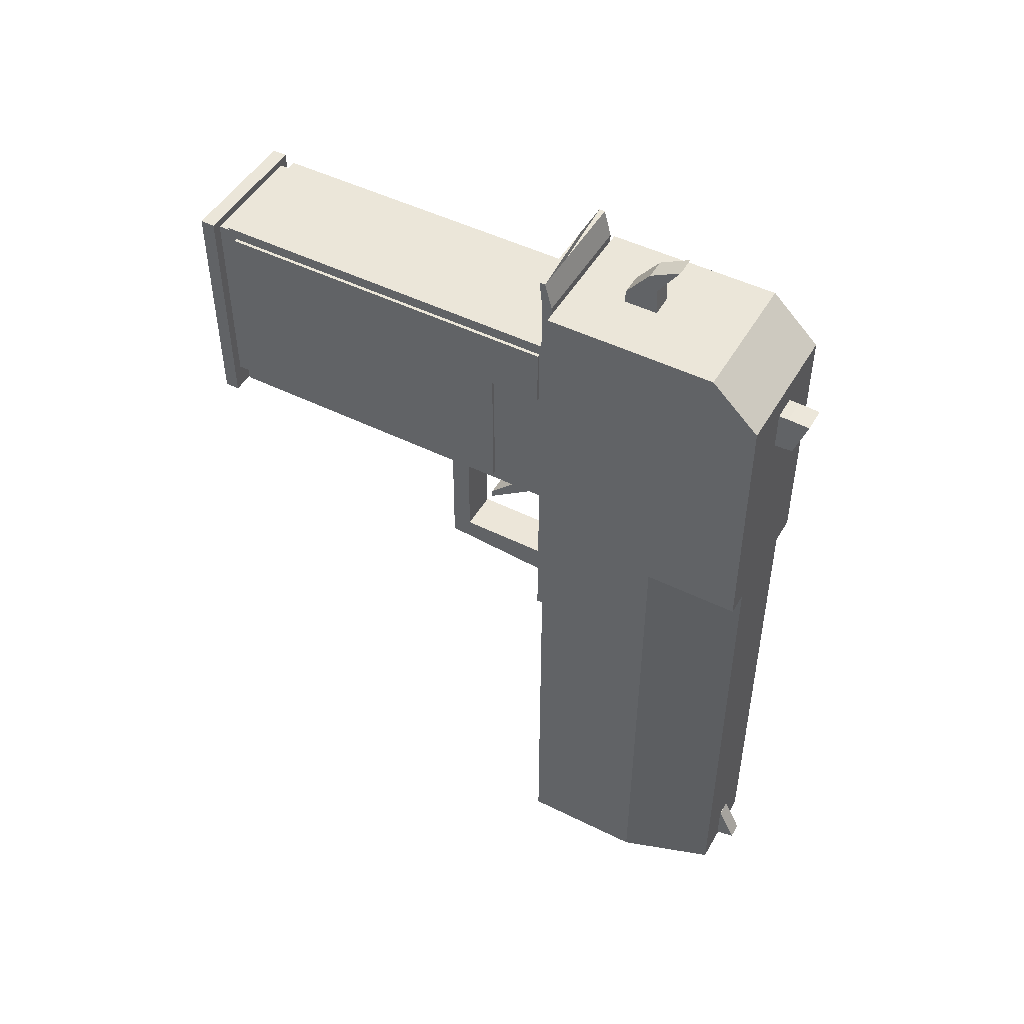
<metadata>
{"format":"obj","ext":"obj","renderer":"f3d","projection":"perspective","resolution":1024,"background":"white","views":[{"elev":48.3,"azim":119.0,"up":"+Z"}]}
</metadata>
<code>
o Desert_Eagle_Cube.005
v 1.42 0.6087 1.38
v 1.42 0.6087 2.717
v 0.5206 0.6087 2.717
v 0.5206 0.6087 1.38
v 1.42 2.709 1.38
v 1.42 2.709 2.717
v 0.5206 2.709 2.717
v 0.5206 2.709 1.38
v 1.42 2.709 2.301
v 1.42 0.6087 2.301
v 0.5206 2.709 2.301
v 0.5206 0.6087 2.301
v 0.5206 3.063 2.301
v 1.42 3.063 2.301
v 0.5206 3.063 2.717
v 1.42 3.063 2.717
v 1.438 0.3493 1.19
v 1.438 0.3493 2.806
v 0.513 0.3493 2.806
v 0.513 0.3493 1.19
v 1.438 0.4523 1.19
v 1.438 0.4523 2.806
v 0.513 0.4523 2.806
v 0.513 0.4523 1.19
v 1.372 0.4523 1.366
v 1.372 0.4523 2.751
v 0.5788 0.4523 2.751
v 0.5788 0.4523 1.366
v 1.372 0.5452 1.366
v 1.372 0.5452 2.751
v 0.5788 0.5452 2.751
v 0.5788 0.5452 1.366
v 1.397 0.5503 1.322
v 1.397 0.5503 2.795
v 0.5537 0.5503 2.795
v 0.5537 0.5503 1.322
v 1.397 3.076 1.322
v 1.397 3.076 2.795
v 0.5537 3.076 2.795
v 0.5537 3.076 1.322
v 1.397 3.149 1.322
v 1.397 3.149 2.795
v 0.5537 3.149 2.795
v 0.5537 3.149 1.322
v 1.397 3.076 3.113
v 0.5537 3.076 3.113
v 1.397 3.147 3.113
v 0.5537 3.147 3.113
v 1.397 3.076 0.1107
v 0.5537 3.076 0.1107
v 1.397 3.149 0.1107
v 0.5537 3.149 0.1107
v 0.5537 3.149 0.3265
v 0.5537 3.076 0.3265
v 1.397 3.076 0.3265
v 1.397 3.149 0.3265
v 1.107 0.5452 1.366
v 0.8432 0.5452 1.366
v 0.8432 0.5452 2.751
v 1.107 0.5452 2.751
v 1.116 3.076 1.322
v 0.8348 3.076 1.322
v 0.8348 3.076 2.795
v 1.116 3.076 2.795
v 0.8212 0.3493 1.19
v 1.129 0.3493 1.19
v 1.129 0.4523 1.19
v 0.8212 0.4523 1.19
v 0.8348 3.147 3.113
v 1.116 3.147 3.113
v 0.8348 3.076 3.113
v 1.116 3.076 3.113
v 1.457 3.149 0.3265
v 0.4935 3.149 0.3265
v 0.4935 3.149 0.1107
v 1.457 3.149 0.1107
v 1.129 0.3493 2.806
v 0.8212 0.3493 2.806
v 0.8212 0.4523 2.806
v 1.129 0.4523 2.806
v 1.116 0.5503 1.322
v 0.8348 0.5503 1.322
v 0.8348 0.5503 2.795
v 1.116 0.5503 2.795
v 1.107 0.4523 1.366
v 0.8432 0.4523 1.366
v 0.8432 0.4523 2.751
v 1.107 0.4523 2.751
v 0.8348 3.076 0.1107
v 1.116 3.076 0.1107
v 0.8348 3.148 0.1107
v 1.116 3.148 0.1107
v 0.8348 3.076 0.3265
v 1.116 3.076 0.3265
v 0.4934 3.149 3.113
v 1.457 3.149 3.113
v 1.116 2.179 0.3306
v 0.8348 2.179 0.3306
v 1.116 2.179 0.1852
v 0.8348 2.179 0.1852
v 1.116 2.184 1.39
v 0.8348 2.184 1.39
v 1.116 2.323 1.39
v 0.8348 2.323 1.39
v 0.8348 2.318 0.1736
v 1.116 2.318 0.33
v 1.116 2.318 0.1736
v 0.8348 2.318 0.33
v 0.5537 3.076 1.005
v 0.5537 3.076 1.195
v 1.397 3.149 1.005
v 1.397 3.149 1.195
v 0.5537 3.149 1.005
v 0.5537 3.149 1.195
v 1.397 3.076 1.005
v 1.397 3.076 1.195
v 1.116 3.076 1.195
v 1.116 3.076 1.005
v 0.8348 3.076 1.195
v 0.8348 3.076 1.005
v 0.4935 3.149 1.322
v 0.4934 3.149 2.795
v 1.457 3.149 2.795
v 1.457 3.149 1.322
v 0.8348 2.929 1.03
v 0.8348 2.929 1.195
v 1.116 2.929 1.03
v 1.116 2.929 1.195
v 1.116 2.525 0.8025
v 1.116 2.523 0.7486
v 0.8348 2.525 0.8025
v 0.8348 2.523 0.7486
v 1.397 3.051 3.25
v 1.116 3.147 3.166
v 0.5537 3.076 3.166
v 0.8348 3.147 3.166
v 0.5537 3.147 3.166
v 1.397 3.076 3.166
v 1.397 3.147 3.166
v 1.116 3.051 3.25
v 1.397 4.008 3.113
v 0.5537 4.008 3.113
v 0.8348 4.008 3.113
v 1.116 4.008 3.113
v 1.397 4.008 1.005
v 0.5537 4.008 1.005
v 0.8348 4.008 1.005
v 1.116 4.008 1.005
v 1.457 3.149 1.005
v 1.457 3.149 1.195
v 0.4935 3.149 1.005
v 0.4935 3.149 1.195
v 1.457 4.008 1.322
v 1.457 4.008 2.795
v 0.4934 4.008 2.795
v 0.4935 4.008 1.322
v 1.457 4.008 3.113
v 0.4934 4.008 3.113
v 1.457 4.008 0.1107
v 0.4935 4.008 0.1107
v 0.4935 4.008 0.3265
v 1.457 4.008 0.3265
v 1.457 4.008 1.005
v 1.457 4.008 1.195
v 0.4935 4.008 1.005
v 0.4935 4.008 1.195
v 0.8348 3.076 3.166
v 1.116 3.076 3.166
v 1.116 3.096 3.352
v 0.5537 3.055 3.352
v 0.8348 3.096 3.352
v 0.5537 3.096 3.352
v 1.397 3.055 3.352
v 1.397 3.096 3.352
v 0.8348 3.055 3.352
v 1.116 3.055 3.352
v 1.397 3.149 -1.693
v 0.5537 3.149 -1.693
v 0.4935 3.149 -1.693
v 1.457 3.149 -1.693
v 0.8348 3.148 -1.693
v 1.116 3.148 -1.693
v 1.397 4.008 -1.693
v 0.5537 4.008 -1.693
v 0.8348 4.008 -1.693
v 1.116 4.008 -1.693
v 1.457 4.008 -1.693
v 0.4935 4.008 -1.693
v 1.397 4.671 1.322
v 1.397 4.671 2.795
v 0.5537 4.671 2.795
v 0.5537 4.671 1.322
v 1.397 4.338 3.113
v 0.5537 4.338 3.113
v 0.8348 4.338 3.113
v 1.116 4.338 3.113
v 1.116 4.671 1.322
v 0.8348 4.671 1.322
v 0.8348 4.671 2.795
v 1.116 4.671 2.795
v 1.397 4.671 1.005
v 1.397 4.671 1.195
v 0.5537 4.671 1.005
v 0.5537 4.671 1.195
v 0.8348 4.671 1.195
v 0.8348 4.671 1.005
v 1.116 4.671 1.195
v 1.116 4.671 1.005
v 1.457 4.671 1.322
v 1.457 4.671 2.795
v 0.4934 4.671 2.795
v 0.4935 4.671 1.322
v 1.457 4.338 3.113
v 0.4934 4.338 3.113
v 1.457 4.671 1.005
v 1.457 4.671 1.195
v 0.4935 4.671 1.005
v 0.4935 4.671 1.195
v 1.242 4.666 0.1107
v 0.709 4.666 0.1107
v 0.709 4.666 0.3265
v 1.242 4.666 0.3265
v 0.8866 4.666 0.1107
v 1.064 4.666 0.1107
v 1.064 4.666 0.3265
v 0.8866 4.666 0.3265
v 1.242 4.666 1.005
v 0.709 4.666 1.005
v 0.8866 4.666 1.005
v 1.064 4.666 1.005
v 1.28 4.666 0.1107
v 0.671 4.666 0.1107
v 0.671 4.666 0.3265
v 1.28 4.666 0.3265
v 1.28 4.666 1.005
v 0.671 4.666 1.005
v 1.242 4.666 -1.693
v 0.709 4.666 -1.693
v 0.8866 4.666 -1.693
v 1.064 4.666 -1.693
v 1.28 4.666 -1.693
v 0.671 4.666 -1.693
v 1.397 4.008 -2.563
v 0.5537 4.008 -2.563
v 0.8348 4.008 -2.563
v 1.116 4.008 -2.563
v 1.457 4.008 -2.563
v 0.4935 4.008 -2.563
v 1.242 4.666 -2.501
v 0.709 4.666 -2.501
v 0.8866 4.666 -2.501
v 1.064 4.666 -2.501
v 1.28 4.666 -2.501
v 0.671 4.666 -2.501
v 1.397 3.149 -1.693
v 0.5537 3.149 -1.693
v 0.8348 3.149 -1.693
v 1.116 3.149 -1.693
v 1.457 3.149 -1.693
v 0.4935 3.149 -1.693
v 1.397 3.149 -2.563
v 0.5537 3.149 -2.563
v 0.8348 3.149 -2.563
v 1.116 3.149 -2.563
v 1.457 3.149 -2.563
v 0.4935 3.149 -2.563
v 0.709 4.666 -1.708
v 0.8866 4.666 -1.708
v 1.064 4.666 -1.708
v 0.671 4.666 -1.708
v 1.28 4.666 -1.708
v 1.242 4.666 -1.708
v 0.4935 4.008 -1.708
v 1.457 4.008 -1.708
v 1.116 3.149 -1.708
v 0.8348 3.149 -1.708
v 0.4935 3.149 -1.708
v 0.5537 3.149 -1.708
v 1.397 3.149 -1.708
v 1.457 3.149 -1.708
v 1.457 3.997 1.195
v 0.5537 3.997 3.113
v 0.8348 3.997 3.113
v 1.116 3.997 3.113
v 1.397 3.997 3.113
v 0.4934 3.997 3.113
v 1.457 3.997 0.1107
v 1.457 3.997 1.005
v 1.457 3.997 0.3265
v 0.4934 3.997 2.795
v 0.4935 3.997 0.1107
v 0.4935 3.997 0.3265
v 1.457 3.997 1.322
v 1.457 3.997 3.113
v 1.457 3.997 2.795
v 0.4935 3.997 1.322
v 0.4935 3.997 1.005
v 0.4935 3.997 1.195
v 1.397 3.997 -1.693
v 0.5537 3.997 -1.693
v 1.116 3.997 -1.693
v 0.8348 3.997 -1.693
v 1.457 3.997 -1.693
v 0.4935 3.997 -1.693
v 0.9192 4.666 -2.189
v 0.9192 4.666 -2.474
v 1.031 4.666 -2.189
v 1.031 4.666 -2.474
v 1.28 4.666 -2.189
v 1.28 4.666 -2.474
v 0.4935 4.008 -2.189
v 0.4935 4.008 -2.474
v 0.8348 3.149 -2.189
v 0.8348 3.149 -2.474
v 0.4935 3.149 -2.189
v 0.4935 3.149 -2.474
v 0.709 4.666 -2.189
v 0.709 4.666 -2.474
v 0.671 4.666 -2.189
v 0.671 4.666 -2.474
v 1.242 4.666 -2.189
v 1.242 4.666 -2.474
v 1.457 4.008 -2.189
v 1.457 4.008 -2.474
v 1.116 3.149 -2.189
v 1.116 3.149 -2.474
v 0.5537 3.149 -2.189
v 0.5537 3.149 -2.474
v 1.397 3.149 -2.189
v 1.397 3.149 -2.474
v 1.457 3.149 -2.189
v 1.457 3.149 -2.474
v 1.031 4.797 -2.444
v 1.031 4.668 -2.189
v 0.9192 4.797 -2.444
v 0.9192 4.668 -2.189
v 1.438 0.4523 2.323
v 1.438 0.4523 2.625
v 1.438 0.3493 2.625
v 1.438 0.3493 2.323
v 0.513 0.4523 2.625
v 0.513 0.4523 2.323
v 0.513 0.3493 2.323
v 0.513 0.3493 2.625
v 1.372 0.4523 2.341
v 1.372 0.4523 2.6
v 0.5788 0.4523 2.6
v 0.5788 0.4523 2.341
v 1.372 0.5452 2.341
v 1.372 0.5452 2.6
v 0.5788 0.5452 2.6
v 0.5788 0.5452 2.341
v 1.397 0.5503 2.347
v 1.397 0.5503 2.623
v 0.5537 0.5503 2.623
v 0.5537 0.5503 2.347
v 1.397 3.076 2.347
v 1.397 3.076 2.623
v 0.5537 3.076 2.623
v 0.5537 3.076 2.347
v 1.397 3.149 2.347
v 1.397 3.149 2.623
v 0.5537 3.149 2.623
v 0.5537 3.149 2.347
v 0.4934 3.149 2.623
v 0.4935 3.149 2.347
v 1.457 3.149 2.347
v 1.457 3.149 2.623
v 1.129 0.3493 2.625
v 1.129 0.3493 2.323
v 0.8212 0.3493 2.625
v 0.8212 0.3493 2.323
v 1.457 4.008 2.347
v 1.457 4.008 2.623
v 0.4934 4.008 2.623
v 0.4935 4.008 2.347
v 1.397 4.671 2.347
v 1.397 4.671 2.623
v 0.5537 4.671 2.623
v 0.5537 4.671 2.347
v 0.8891 4.671 2.623
v 0.8891 4.671 2.347
v 1.062 4.671 2.623
v 1.062 4.671 2.347
v 1.457 4.671 2.347
v 1.457 4.671 2.623
v 0.4934 4.671 2.623
v 0.4935 4.671 2.347
v 0.4934 3.997 2.623
v 0.4935 3.997 2.347
v 1.457 3.997 2.347
v 1.457 3.997 2.623
v 0.8891 4.887 2.615
v 0.8891 4.796 2.355
v 1.062 4.887 2.615
v 1.062 4.796 2.355
v 1.062 4.737 2.347
v 1.062 4.737 2.623
v 0.8891 4.737 2.347
v 0.8891 4.737 2.623
v 1.457 3.74 1.195
v 1.457 3.505 1.195
v 0.9015 3.74 3.113
v 0.9015 3.504 3.113
v 1.397 3.74 3.113
v 1.397 3.504 3.113
v 1.457 3.74 1.005
v 1.457 3.505 1.005
v 0.4935 3.74 0.1107
v 0.4935 3.505 0.1107
v 1.457 3.74 3.113
v 1.457 3.505 3.113
v 0.4935 3.74 1.005
v 0.4935 3.505 1.005
v 0.5537 3.74 -1.693
v 0.5537 3.505 -1.693
v 0.4935 3.74 -1.693
v 0.4935 3.505 -1.693
v 0.5537 3.74 3.113
v 0.5537 3.504 3.113
v 1.049 3.74 3.113
v 1.049 3.504 3.113
v 0.4934 3.74 3.113
v 0.4934 3.505 3.113
v 1.457 3.74 0.1107
v 1.457 3.505 0.1107
v 1.457 3.74 0.3265
v 1.457 3.505 0.3265
v 0.4934 3.74 2.795
v 0.4934 3.505 2.795
v 0.4935 3.74 0.3265
v 0.4935 3.505 0.3265
v 1.457 3.74 1.322
v 1.457 3.505 1.322
v 1.457 3.74 2.795
v 1.457 3.505 2.795
v 0.4935 3.74 1.322
v 0.4935 3.505 1.322
v 0.4935 3.74 1.195
v 0.4935 3.505 1.195
v 1.397 3.74 -1.693
v 1.397 3.505 -1.693
v 1.457 3.74 -1.693
v 1.457 3.505 -1.693
v 0.4935 3.505 2.347
v 0.4935 3.74 2.347
v 0.4934 3.505 2.623
v 0.4934 3.74 2.623
v 1.457 3.505 2.623
v 1.457 3.74 2.623
v 1.457 3.505 2.347
v 1.457 3.74 2.347
v 1.049 3.513 3.207
v 1.049 3.731 3.297
v 0.9015 3.513 3.207
v 0.9015 3.731 3.297
v 0.9015 3.883 3.515
v 0.9015 3.674 3.406
v 1.049 3.883 3.515
v 1.049 3.674 3.406
v 1.397 3.31 -2.563
v 1.397 3.848 -2.563
v 1.457 3.848 -2.563
v 1.457 3.31 -2.563
v 1.457 3.31 -1.693
v 1.457 3.848 -1.693
v 1.397 3.848 -1.693
v 1.397 3.31 -1.693
v 0.5537 3.848 -1.693
v 0.5537 3.31 -1.693
v 0.8348 3.31 -1.693
v 0.8348 3.848 -1.693
v 1.116 3.31 -1.693
v 1.116 3.848 -1.693
v 1.189 3.392 -2.563
v 1.189 3.766 -2.563
v 0.7613 3.766 -2.563
v 0.7614 3.392 -2.563
v 0.5537 3.31 -2.563
v 0.5537 3.848 -2.563
v 0.4935 3.848 -2.563
v 0.4935 3.31 -2.563
v 0.4935 3.31 -1.693
v 0.4935 3.848 -1.693
v 1.457 3.848 -1.708
v 1.457 3.31 -1.708
v 0.4935 3.848 -1.708
v 0.4935 3.31 -1.708
v 0.4935 3.848 -2.189
v 0.4935 3.31 -2.189
v 0.4935 3.848 -2.474
v 0.4935 3.31 -2.474
v 1.457 3.848 -2.474
v 1.457 3.31 -2.474
v 1.457 3.848 -2.189
v 1.457 3.31 -2.189
v 0.7614 3.392 -0.04463
v 0.7613 3.766 -0.04463
v 1.189 3.766 -0.04463
v 1.189 3.392 -0.04463
f 9 6 2 10
f 6 7 3 2
f 11 8 4 12
f 8 5 1 4
f 10 2 3 12
f 6 9 14 16
f 5 9 10 1
f 7 11 12 3
f 1 10 12 4
f 8 11 9 5
f 7 6 16 15
f 13 15 16 14
f 9 11 13 14
f 11 7 15 13
f 338 22 18 339
f 79 23 19 78
f 342 24 20 343
f 67 21 17 66
f 371 78 19 344
f 68 24 28 86
f 88 26 30 60
f 341 23 27 347
f 337 21 25 345
f 80 22 26 88
f 349 29 33 353
f 347 27 31 351
f 86 28 32 58
f 345 25 29 349
f 82 36 40 62
f 60 30 34 84
f 351 31 35 355
f 58 32 36 82
f 359 39 43 363
f 353 33 37 357
f 84 34 38 64
f 355 35 39 359
f 322 310 253 249
f 54 53 52 50
f 357 37 41 361
f 38 42 47 45
f 138 139 174 173
f 64 38 45 72
f 43 39 46 48
f 291 160 188 304
f 89 50 52 91
f 56 55 49 51
f 93 54 50 89
f 320 318 250 254
f 109 113 53 54
f 111 115 55 56
f 120 109 54 93
f 68 67 66 65
f 369 77 78 371
f 80 79 78 77
f 67 68 86 85
f 21 67 85 25
f 22 80 77 18
f 339 18 77 369
f 24 68 65 20
f 27 87 59 31
f 87 88 60 59
f 23 79 87 27
f 79 80 88 87
f 25 85 57 29
f 85 86 58 57
f 33 81 61 37
f 81 82 62 61
f 31 59 83 35
f 59 60 84 83
f 29 57 81 33
f 57 58 82 81
f 35 83 63 39
f 83 84 64 63
f 284 285 141 144
f 363 43 122 365
f 45 47 139 138
f 175 176 173 174
f 169 171 172 170
f 39 63 71 46
f 63 64 72 71
f 282 283 143 142
f 113 114 152 151
f 49 90 92 51
f 90 89 91 92
f 55 94 90 49
f 107 106 97 99
f 163 162 234 235
f 76 51 177 180
f 115 118 94 55
f 118 120 93 94
f 47 42 123 96
f 406 47 96 412
f 89 90 107 105
f 97 98 100 99
f 106 108 104 103
f 97 106 103 101
f 93 89 105 108
f 103 104 102 101
f 108 98 102 104
f 90 94 106 107
f 98 97 101 102
f 105 107 99 100
f 108 105 100 98
f 94 93 108 106
f 40 44 114 110
f 110 114 113 109
f 41 37 116 112
f 112 116 115 111
f 62 40 110 119
f 119 110 109 120
f 283 284 144 143
f 56 51 76 73
f 37 61 117 116
f 116 117 118 115
f 61 62 119 117
f 119 120 125 126
f 162 159 231 234
f 426 76 180 444
f 53 113 151 74
f 126 125 132 131
f 118 117 128 127
f 128 126 131 129
f 117 119 126 128
f 125 127 130 132
f 120 118 127 125
f 129 131 132 130
f 127 128 129 130
f 70 69 136 134
f 48 46 135 137
f 137 135 170 172
f 71 72 168 167
f 46 71 167 135
f 72 45 138 168
f 69 48 137 136
f 47 70 134 139
f 373 153 209 385
f 166 156 212 218
f 147 148 230 229
f 159 187 241 231
f 153 164 216 209
f 165 166 218 217
f 141 157 213 193
f 147 146 203 206
f 188 160 232 242
f 146 147 229 228
f 306 308 252 251
f 160 161 233 232
f 142 143 195 194
f 163 145 201 215
f 146 165 217 203
f 155 158 214 211
f 164 163 215 216
f 145 148 208 201
f 293 281 164 153
f 292 297 165 161
f 281 288 163 164
f 290 286 158 155
f 289 287 159 162
f 288 289 162 163
f 389 290 155 375
f 291 292 161 160
f 391 293 153 373
f 294 295 154 157
f 298 296 156 166
f 297 298 166 165
f 282 142 158 286
f 41 112 150 124
f 157 154 210 213
f 114 44 121 152
f 158 142 194 214
f 111 56 73 149
f 144 141 193 196
f 375 155 211 387
f 165 146 228 236
f 52 53 74 75
f 43 48 95 122
f 161 165 236 233
f 148 147 206 208
f 112 111 149 150
f 361 41 124 367
f 143 144 196 195
f 135 167 175 170
f 139 134 169 174
f 167 168 176 175
f 134 136 171 169
f 168 138 173 176
f 136 137 172 171
f 299 301 186 183
f 299 183 187 303
f 302 300 184 185
f 416 178 179 418
f 301 302 185 186
f 318 306 251 250
f 52 75 179 178
f 486 465 259 280
f 91 52 178 181
f 145 163 235 227
f 51 92 182 177
f 92 91 181 182
f 204 203 217 218
f 380 192 212 388
f 383 200 190 378
f 199 191 194 195
f 379 191 199 381
f 381 199 200 383
f 190 200 196 193
f 200 199 195 196
f 197 189 202 207
f 207 202 201 208
f 192 198 205 204
f 204 205 206 203
f 198 197 207 205
f 205 207 208 206
f 202 189 209 216
f 192 204 218 212
f 190 193 213 210
f 378 190 210 386
f 194 191 211 214
f 201 202 216 215
f 219 231 241 237
f 220 223 239 238
f 221 220 232 233
f 228 221 233 236
f 225 222 219 224
f 230 227 222 225
f 221 226 223 220
f 226 225 224 223
f 228 229 226 221
f 229 230 225 226
f 222 227 235 234
f 219 222 234 231
f 224 219 237 240
f 223 224 240 239
f 232 220 238 242
f 148 145 227 230
f 243 246 252 249
f 244 248 254 250
f 246 245 251 252
f 245 244 250 251
f 247 243 249 253
f 473 471 257 258
f 471 470 256 257
f 312 320 254 248
f 461 464 265 261
f 465 468 255 259
f 308 322 249 252
f 310 324 247 253
f 326 314 263 264
f 328 316 266 262
f 330 326 264 261
f 332 330 261 265
f 314 328 262 263
f 475 461 261 264
f 479 478 263 262
f 478 475 264 263
f 492 482 266 316
f 470 483 260 256
f 482 479 262 266
f 468 473 258 255
f 237 241 271 272
f 242 238 267 270
f 239 240 269 268
f 238 239 268 267
f 496 486 280 331
f 188 242 270 273
f 240 237 272 269
f 241 187 274 271
f 258 257 276 275
f 256 260 277 278
f 255 258 275 279
f 259 255 279 280
f 257 256 278 276
f 483 488 277 260
f 409 291 304 417
f 421 405 285 284
f 419 403 283 282
f 141 285 294 157
f 403 421 284 283
f 159 287 303 187
f 433 401 281 293
f 431 413 297 292
f 401 407 288 281
f 429 423 286 290
f 427 425 287 289
f 407 427 289 288
f 448 429 290 389
f 409 431 292 291
f 452 433 293 391
f 411 435 295 294
f 439 437 296 298
f 413 439 298 297
f 419 282 286 423
f 441 299 303 443
f 184 300 304 188
f 272 271 309 321
f 321 309 310 322
f 270 267 317 319
f 319 317 318 320
f 268 269 307 305
f 305 307 334 336
f 267 268 305 317
f 317 305 306 318
f 273 270 319 311
f 311 319 320 312
f 269 272 321 307
f 307 321 322 308
f 271 274 323 309
f 309 323 324 310
f 275 276 313 325
f 325 313 314 326
f 278 277 315 327
f 327 315 316 328
f 279 275 325 329
f 329 325 326 330
f 280 279 329 331
f 331 329 330 332
f 276 278 327 313
f 313 327 328 314
f 488 490 315 277
f 490 492 316 315
f 464 494 332 265
f 494 496 331 332
f 306 305 336 335
f 336 334 333 335
f 308 306 335 333
f 307 308 333 334
f 21 337 340 17
f 337 338 339 340
f 23 341 344 19
f 341 342 343 344
f 65 372 343 20
f 372 371 344 343
f 24 342 348 28
f 342 341 347 348
f 22 338 346 26
f 338 337 345 346
f 30 350 354 34
f 350 349 353 354
f 28 348 352 32
f 348 347 351 352
f 26 346 350 30
f 346 345 349 350
f 32 352 356 36
f 352 351 355 356
f 40 360 364 44
f 360 359 363 364
f 34 354 358 38
f 354 353 357 358
f 36 356 360 40
f 356 355 359 360
f 38 358 362 42
f 358 357 361 362
f 66 370 372 65
f 370 369 371 372
f 17 340 370 66
f 340 339 369 370
f 44 364 366 121
f 364 363 365 366
f 154 374 386 210
f 374 373 385 386
f 296 390 376 156
f 390 389 375 376
f 295 392 374 154
f 392 391 373 374
f 156 376 388 212
f 376 375 387 388
f 42 362 368 123
f 362 361 367 368
f 191 379 387 211
f 379 380 388 387
f 197 384 377 189
f 384 383 378 377
f 192 380 382 198
f 380 379 381 382
f 198 382 384 197
f 382 381 400 399
f 189 377 385 209
f 377 378 386 385
f 437 446 390 296
f 446 448 389 390
f 435 450 392 295
f 450 452 391 392
f 398 397 396 395
f 383 384 397 398
f 384 382 399 397
f 381 383 398 400
f 400 398 395 393
f 397 399 394 396
f 399 400 393 394
f 394 393 395 396
f 285 405 411 294
f 405 406 412 411
f 287 425 443 303
f 425 426 444 443
f 300 415 417 304
f 415 416 418 417
f 75 410 418 179
f 410 409 417 418
f 70 47 406 422
f 422 406 405 421
f 48 69 404 420
f 420 404 403 419
f 69 70 422 404
f 421 403 456 454
f 124 150 402 434
f 434 402 401 433
f 74 151 414 432
f 432 414 413 431
f 150 149 408 402
f 402 408 407 401
f 122 95 424 430
f 430 424 423 429
f 73 76 426 428
f 428 426 425 427
f 149 73 428 408
f 408 428 427 407
f 365 122 430 447
f 447 430 429 448
f 75 74 432 410
f 410 432 431 409
f 367 124 434 451
f 451 434 433 452
f 96 123 436 412
f 412 436 435 411
f 152 121 438 440
f 440 438 437 439
f 151 152 440 414
f 414 440 439 413
f 48 420 424 95
f 420 419 423 424
f 177 442 444 180
f 442 441 443 444
f 121 366 445 438
f 438 445 446 437
f 366 365 447 445
f 445 447 448 446
f 123 368 449 436
f 436 449 450 435
f 368 367 451 449
f 449 451 452 450
f 453 454 459 460
f 458 460 459 457
f 422 421 454 453
f 455 453 460 458
f 454 456 457 459
f 404 422 453 455
f 403 404 455 456
f 456 455 458 457
f 274 187 466 485
f 485 466 465 486
f 186 185 472 474
f 185 184 469 472
f 243 247 463 462
f 462 463 464 461
f 187 183 467 466
f 466 467 468 465
f 246 243 462 476
f 476 462 461 475
f 244 245 477 480
f 480 477 478 479
f 245 246 476 477
f 478 477 498 497
f 312 248 481 491
f 491 481 482 492
f 184 188 484 469
f 469 484 483 470
f 248 244 480 481
f 481 480 479 482
f 183 186 474 467
f 323 274 485 495
f 495 485 486 496
f 188 273 487 484
f 484 487 488 483
f 273 311 489 487
f 487 489 490 488
f 311 312 491 489
f 489 491 492 490
f 247 324 493 463
f 463 493 494 464
f 324 323 495 493
f 493 495 496 494
f 477 476 499 498
f 498 499 500 497
f 475 478 497 500
f 476 475 500 499

</code>
